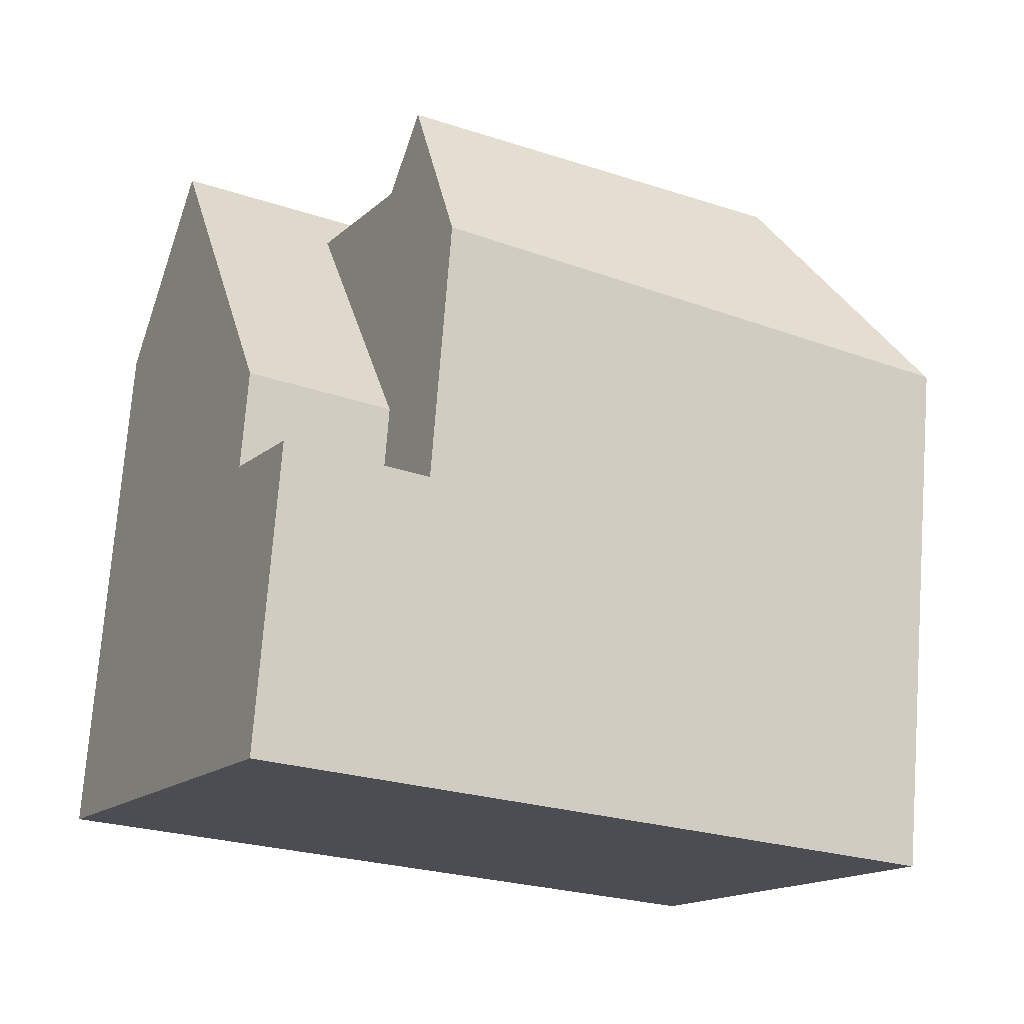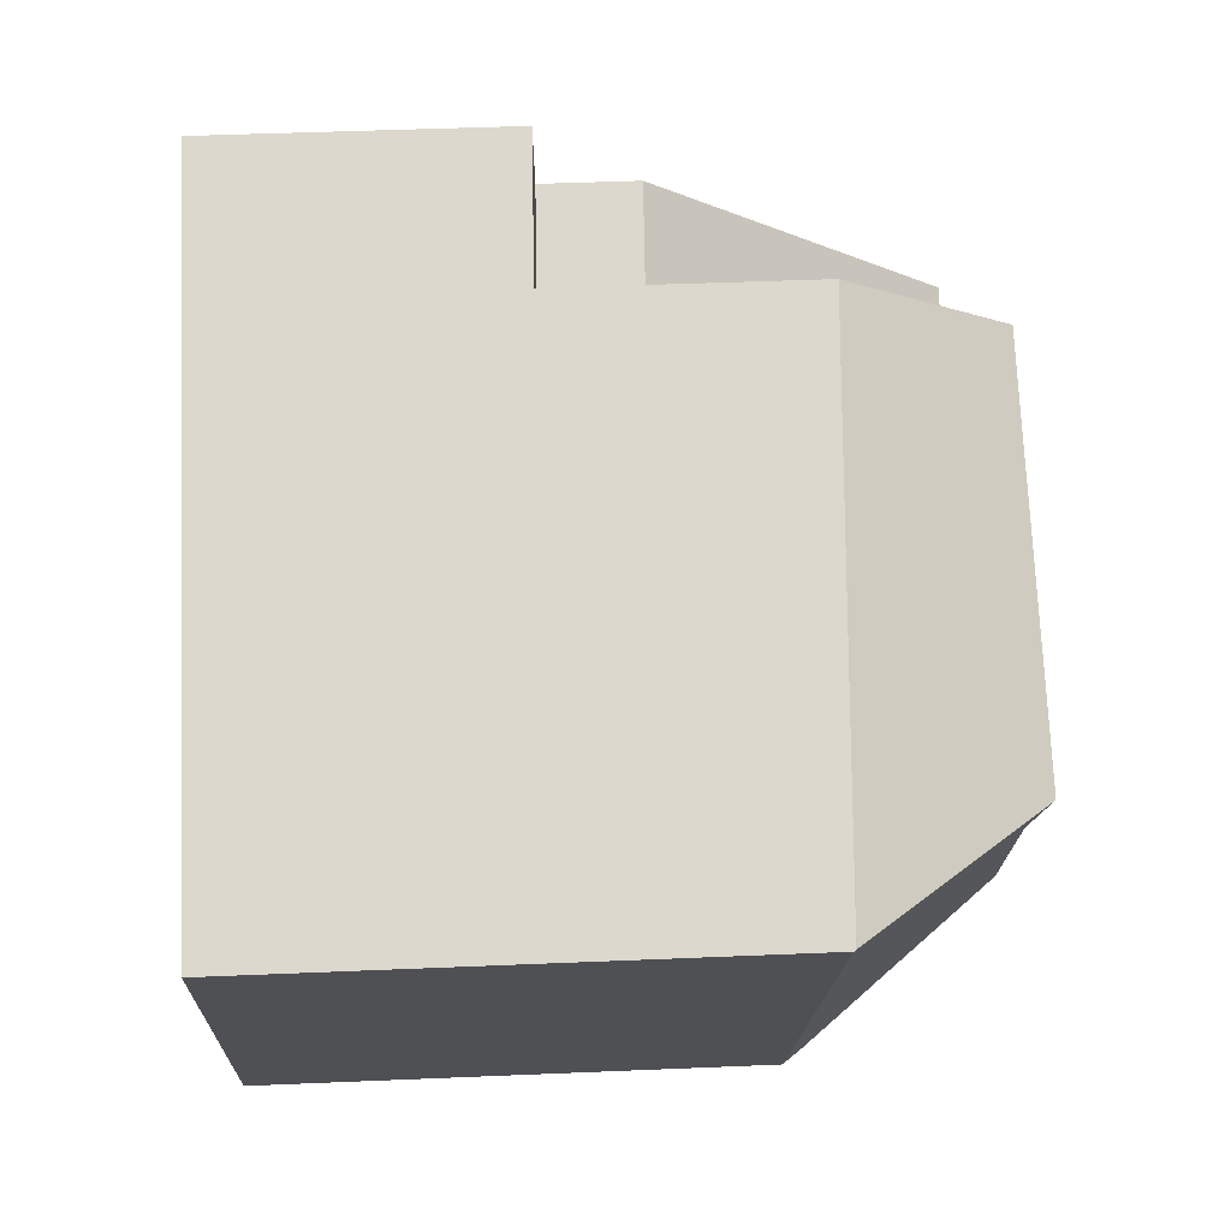
<metadata>
{"format":"obj","ext":"obj","renderer":"f3d","projection":"perspective","resolution":1024,"background":"white","views":[{"elev":73.6,"azim":-175.7,"up":"+Y"},{"elev":45.2,"azim":-92.8,"up":"+Y"}]}
</metadata>
<code>
v -315.2 -1217 9.549
v -315.2 -1217 9.493
v -308.3 -1213 9.407
v -312.8 -1215 9.479
v -312.8 -1215 9.525
v -320.2 -1219 9.238
v -324.2 -1211 9.587
v -312.5 -1205 5.439
v -309.1 -1212 11.78
v -309.4 -1211 12.67
v -319 -1216 12.58
v -319.2 -1217 11.82
v -318.9 -1216 12.81
v -318.7 -1216 12.58
v -318 -1216 11.82
v -310.7 -1212 12.66
v -310.4 -1212 11.79
v -309.6 -1211 12.67
v -309.4 -1212 11.79
v -309.4 -1211 12.67
v -320 -1219 9.575
v -309.7 -1210 11.78
v -319.2 -1217 11.82
v -322.1 -1212 11.79
v -324.2 -1211 9.624
v -314.4 -1207 11.76
v -314.9 -1206 10.06
v -312.3 -1206 5.45
v -318.7 -1216 12.58
v -318.6 -1215 11.81
v -311.5 -1207 7.237
v -319.8 -1216 11.82
v -322.3 -1215 9.423
v -312.1 -1212 11.79
v -319 -1216 12.58
v -310.5 -1209 9.812
v -320.8 -1212 13.11
v -314 -1208 13.06
v -321.2 -1213 11.8
v -321.8 -1215 9.954
v -313.6 -1209 11.77
v -312.9 -1210 9.842
v -320.1 -1213 11.79
v -321.9 -1216 9.389
v -324.2 -1211 9.624
v -322.1 -1212 11.79
v -320.8 -1212 13.11
v -320 -1219 9.575
v -320.8 -1212 13.11
v -318.9 -1216 12.81
v -320.9 -1213 12.65
v -311.5 -1207 5.484
v -314.9 -1206 5.374
v -314.7 -1207 5.385
v -320.1 -1213 11.79
v -320.9 -1213 12.65
v -315.8 -1217 9.504
v -318.6 -1215 11.81
v -321.2 -1212 12.63
v -321.2 -1212 12.63
v -320.9 -1213 12.65
v -318.9 -1216 12.81
v -320.1 -1213 11.79
v -320.6 -1209 9.791
v -321.1 -1211 11.78
v -318.7 -1216 12.58
v -318.6 -1215 11.81
v -311 -1211 11.78
v -311.8 -1210 9.828
v -309.7 -1214 9.43
v -312.8 -1208 7.199
v -312.8 -1208 5.451
v -310.7 -1212 12.66
v -313.7 -1206 5.407
v -313.5 -1206 5.418
v -310 -1211 11.78
v -310.7 -1209 9.814
v -308.6 -1213 9.412
v -311.7 -1207 7.232
v -311.7 -1207 5.48
v -312.6 -1205 5.436
v -312.4 -1206 5.447
v -309.6 -1211 12.67
v -320.7 -1210 10.11
v -312.5 -1205 5.441
v -313.6 -1206 5.412
v -312.4 -1205 5.443
v -323.8 -1211 9.961
v -323.8 -1211 9.961
v -314.8 -1207 10.38
v -324.1 -1211 9.579
v -314.8 -1207 5.379
v -321.2 -1212 12.38
v -311.8 -1207 5.474
v -312.9 -1207 5.445
v -311.7 -1207 5.478
v -321.5 -1212 12.37
v -321.5 -1212 12.37
v -314.1 -1208 12.71
v -323.4 -1213 9.518
v -321.9 -1212 11.79
v -314.1 -1208 5.413
v -314.1 -1208 11.76
v -314.1 -1208 6.863
v -310.6 -1209 10.12
v -310.4 -1209 10.13
v -311.7 -1210 10.09
v -321.9 -1215 9.815
v -321.7 -1215 10.11
v -312.8 -1210 10.06
v -319.4 -1214 11.8
v -320 -1214 12.73
v -319.4 -1214 11.8
v -320 -1214 12.73
v -322.2 -1215 9.41
v -320.6 -1215 11.81
v -312.8 -1210 11.78
v -311.9 -1210 10.09
v -311.2 -1211 11.78
v -312 -1210 9.83
v -310.9 -1212 12.66
v -313.7 -1206 5.41
v -313.9 -1206 5.404
v -313.2 -1208 5.438
v -310.6 -1212 11.79
v -310.9 -1212 12.66
v -309.8 -1214 9.431
v -313 -1208 5.444
v -313 -1208 7.191
v -314 -1206 5.399
v -318.6 -1216 12
v -311 -1212 12.21
v -310.9 -1212 12.22
v -309.8 -1211 12.25
v -318.6 -1216 12
v -319.1 -1216 12.8
v -309.5 -1211 12.25
v -319.1 -1216 12.8
v -319.7 -1216 11.82
v -319.6 -1216 11.98
v -321.4 -1217 9.339
v -322.4 -1210 9.705
v -322.3 -1211 10.03
v -321.6 -1212 12.23
v -321.6 -1212 12.23
v -321.6 -1212 12.23
v -321.8 -1212 11.79
v -319.1 -1217 12.2
v -319 -1217 11.82
v -318.3 -1218 9.546
v -320.3 -1214 12.21
v -319.5 -1216 12.2
v -321.1 -1213 12.22
v -319.4 -1216 12.2
v -319.1 -1217 12.2
v -323.7 -1211 9.966
v -323.8 -1211 9.64
v -323 -1213 10.07
v -323.7 -1211 10.13
v -323.7 -1211 10.13
v -319.9 -1219 9.797
v -321.8 -1215 9.958
v -321.8 -1215 9.962
v -321 -1217 9.891
v -321.8 -1215 9.958
v -319.9 -1219 9.797
v -319.9 -1219 9.573
v -309.8 -1214 9.508
v -308.7 -1213 9.49
v -308.4 -1213 9.485
v -320 -1219 9.682
v -319.9 -1219 9.681
v -318.3 -1218 9.654
v -320.3 -1219 9.241
v -309.9 -1214 9.51
v -315.9 -1217 9.613
v -320 -1219 9.682
v -319.1 -1217 12.32
v -319.2 -1217 12.2
v -320.7 -1217 9.865
v -321.1 -1218 9.312
v -310.7 -1212 12.18
v -310.6 -1212 12.18
v -319.1 -1217 12.32
v -318.4 -1216 12.31
v -309.5 -1212 12.16
v -309.2 -1211 12.15
v -319.4 -1217 11.82
v -320.8 -1210 10.46
v -313.5 -1206 5.417
v -312.4 -1206 5.446
v -312.3 -1206 5.449
v -313.8 -1206 5.409
v -323.5 -1211 10.32
v -323.6 -1211 10.12
v -322.2 -1211 10.38
v -324 -1212 9.57
v -323.5 -1211 10.32
v -314.7 -1207 10.76
v -314.7 -1207 5.384
v -311.3 -1213 11.79
v -310.6 -1214 9.523
v -311.6 -1212 12.65
v -311.4 -1213 12.19
v -311.9 -1212 11.78
v -312.5 -1210 10.07
v -312.6 -1210 9.838
v -311.6 -1212 12.65
v -311.7 -1212 12.19
v -314.4 -1206 5.389
v -314.3 -1207 5.394
v -314.5 -1206 5.384
v -313.6 -1208 7.173
v -314.3 -1207 5.395
v -313.8 -1208 5.422
v -313.6 -1208 5.428
v -310.6 -1214 9.444
v -313 -1208 7.191
v -313.6 -1208 7.173
v -311.7 -1207 7.232
v -312.8 -1208 7.199
v -312.8 -1208 5.451
v -311.7 -1207 5.48
v -311.5 -1207 5.484
v -313 -1208 5.444
v -314.7 -1209 13.06
v -321.1 -1212 12.73
v -313.6 -1208 5.428
v -321.2 -1212 12.63
v -321.5 -1212 12.23
v -322.9 -1213 10.06
v -323.3 -1213 9.509
v -321.1 -1212 12.73
v -311.5 -1207 7.237
v -321.8 -1212 11.79
v -314 -1208 5.419
v -314 -1208 13.02
v -314 -1208 7.163
v -314.7 -1209 13.06
v -314 -1208 11.76
v -310.8 -1214 9.526
v -311.5 -1213 11.79
v -311.6 -1213 12.19
v -311.8 -1212 12.65
v -314.7 -1207 5.384
v -314.8 -1207 5.379
v -314.7 -1207 10.76
v -314.4 -1207 11.76
v -312.8 -1210 10.06
v -312.1 -1212 11.79
v -314 -1208 7.163
v -314.8 -1207 10.38
v -311.8 -1212 12.65
v -314.1 -1208 12.71
v -314 -1208 13.06
v -312 -1212 12.19
v -314.9 -1206 10.06
v -312.9 -1210 9.842
v -314 -1208 13.06
v -314 -1208 5.419
v -314.1 -1208 5.413
v -314 -1208 13.02
v -312.1 -1212 11.79
v -312.8 -1210 11.78
v -314.9 -1206 5.374
v -313.6 -1209 11.77
v -313.6 -1209 11.77
v -314 -1208 7.163
v -314.7 -1207 5.385
v -314 -1208 5.419
v -310.8 -1214 9.447
v -312 -1210 9.673
v -312.7 -1210 9.654
v -310.7 -1209 9.713
v -311.8 -1210 9.68
v -313 -1210 9.645
v -322 -1215 9.977
v -322.4 -1215 9.425
v -310.5 -1209 9.719
v -321.6 -1215 10.62
v -313 -1210 11.77
v -313 -1210 9.645
v -320.2 -1214 12.71
v -320.5 -1214 12.21
v -313 -1210 10.08
v -319.6 -1214 11.8
v -313 -1210 11.77
v -320.8 -1214 11.8
v -320.2 -1214 12.71
v -319.6 -1214 11.8
v -321.2 -1212 12.49
v -314.1 -1208 12.82
v -311.8 -1207 5.476
v -312.9 -1207 5.446
v -311.6 -1207 5.479
v -313.1 -1208 5.44
v -313.7 -1208 5.424
v -321.6 -1212 12.23
v -321.4 -1212 12.48
v -323.4 -1213 9.515
v -323 -1213 10.07
v -314.1 -1208 12.82
v -314.1 -1208 5.415
v -321.4 -1212 12.48
v -321.9 -1212 11.79
v -314.1 -1208 5.415
v -314.1 -1208 6.947
v -314.1 -1208 11.76
v -316.9 -1217 10.65
v -316.6 -1217 9.624
v -319.9 -1211 11.78
v -320.3 -1210 10.48
v -317.8 -1215 11.81
v -320.4 -1210 10.12
v -317.5 -1216 12.59
v -319.6 -1211 12.81
v -319.7 -1211 12.56
v -317.7 -1215 12.03
v -320.5 -1209 9.795
v -319.7 -1211 12.45
v -319.5 -1211 13.1
v -317.2 -1216 11.82
v -317.5 -1216 12.59
v -317.4 -1216 12.29
v -318.5 -1213 11.8
v -317.8 -1215 11.81
v -318.7 -1213 11.8
v -319.1 -1212 11.79
v -319.5 -1211 13.1
v -319.1 -1212 11.79
v -316.5 -1217 9.517
v -310.8 -1212 12.54
v -310.7 -1212 12.53
v -309.6 -1211 12.51
v -309.3 -1211 12.51
v -318.7 -1216 12.51
v -311.8 -1213 12.55
v -311.5 -1212 12.55
v -318.8 -1216 12.67
v -315.4 -1214 12.61
v -317.5 -1215 12.55
v -319.1 -1216 12.5
v -319.3 -1216 12.2
v -318.9 -1216 12.67
v -318.7 -1216 12.51
v -320.8 -1217 9.874
v -321.2 -1217 9.322
v -315.4 -1214 12.61
v -318.9 -1216 12.67
v -318.8 -1216 12.67
v -319.5 -1217 11.82
v -317.3 -1218 9.636
v -318 -1216 11.82
v -321.2 -1210 10.44
v -320.9 -1211 11.25
v -321.3 -1210 10.08
v -320.6 -1211 12.41
v -320.5 -1211 12.52
v -318.2 -1216 12.53
v -318.2 -1216 12.59
v -318 -1216 11.82
v -318.1 -1216 12.3
v -318.2 -1216 12.59
v -318.5 -1215 11.81
v -319.3 -1214 11.8
v -319.5 -1214 11.8
v -319.9 -1213 11.79
v -319.9 -1213 11.79
v -320.4 -1212 13.11
v -320.8 -1211 11.78
v -318.5 -1215 11.81
v -320.5 -1212 12.77
v -318.4 -1215 12.01
v -320.4 -1212 13.11
v -317.2 -1218 9.528
v -321.4 -1210 9.753
v -315.2 -1217 9.493
v -315.2 -1217 9.549
v -315.2 -1217 0
v -315.2 -1217 0
v -315.8 -1217 9.504
v -315.2 -1217 9.493
v -315.2 -1217 0
v -315.8 -1217 0
v -308.6 -1213 9.412
v -308.3 -1213 9.407
v -308.3 -1213 0
v -308.6 -1213 1.776e-15
v -312.8 -1215 9.525
v -312.8 -1215 9.479
v -312.8 -1215 0
v -312.8 -1215 0
v -315.2 -1217 9.549
v -312.8 -1215 9.525
v -312.8 -1215 0
v -315.2 -1217 0
v -320.3 -1219 9.241
v -320.2 -1219 9.238
v -320.2 -1219 0
v -320.3 -1219 0
v -324.2 -1211 9.624
v -324.2 -1211 9.587
v -324.2 -1211 0
v -324.2 -1211 0
v -312.4 -1205 5.443
v -312.5 -1205 5.439
v -312.5 -1205 0
v -312.4 -1205 0
v -308.4 -1213 9.485
v -309.1 -1212 11.78
v -309.1 -1212 -1.776e-15
v -308.4 -1213 0
v -309.3 -1211 12.51
v -309.4 -1211 12.67
v -309.4 -1211 1.776e-15
v -309.3 -1211 0
v -320.2 -1219 9.238
v -320 -1219 9.575
v -320 -1219 0
v -320.2 -1219 0
v -309.5 -1211 12.25
v -309.7 -1210 11.78
v -309.7 -1210 0
v -309.5 -1211 0
v -311.7 -1207 5.478
v -312.3 -1206 5.45
v -312.3 -1206 0
v -311.7 -1207 0
v -322.4 -1215 9.425
v -322.3 -1215 9.423
v -322.3 -1215 0
v -322.4 -1215 0
v -310.4 -1209 10.13
v -310.5 -1209 9.812
v -310.5 -1209 -1.776e-15
v -310.4 -1209 1.776e-15
v -322.2 -1215 9.41
v -321.9 -1216 9.389
v -321.9 -1216 0
v -322.2 -1215 0
v -323.8 -1211 9.64
v -324.2 -1211 9.624
v -324.2 -1211 0
v -323.8 -1211 0
v -316.5 -1217 9.517
v -315.8 -1217 9.504
v -315.8 -1217 0
v -316.5 -1217 0
v -320.5 -1209 9.795
v -320.6 -1209 9.791
v -320.6 -1209 0
v -320.5 -1209 0
v -309.8 -1214 9.431
v -309.7 -1214 9.43
v -309.7 -1214 0
v -309.8 -1214 0
v -312.6 -1205 5.436
v -313.7 -1206 5.407
v -313.7 -1206 -8.882e-16
v -312.6 -1205 0
v -309.7 -1214 9.43
v -308.6 -1213 9.412
v -308.6 -1213 1.776e-15
v -309.7 -1214 0
v -312.5 -1205 5.439
v -312.6 -1205 5.436
v -312.6 -1205 0
v -312.5 -1205 0
v -312.3 -1206 5.449
v -312.4 -1205 5.443
v -312.4 -1205 0
v -312.3 -1206 0
v -324.2 -1211 9.587
v -324.1 -1211 9.579
v -324.1 -1211 0
v -324.2 -1211 0
v -311.6 -1207 5.479
v -311.7 -1207 5.478
v -311.7 -1207 0
v -311.6 -1207 0
v -324 -1212 9.57
v -323.4 -1213 9.518
v -323.4 -1213 0
v -324 -1212 0
v -309.7 -1210 11.78
v -310.4 -1209 10.13
v -310.4 -1209 1.776e-15
v -309.7 -1210 0
v -322.3 -1215 9.423
v -322.2 -1215 9.41
v -322.2 -1215 0
v -322.3 -1215 0
v -310.6 -1214 9.444
v -309.8 -1214 9.431
v -309.8 -1214 0
v -310.6 -1214 0
v -313.7 -1206 5.407
v -314 -1206 5.399
v -314 -1206 -8.882e-16
v -313.7 -1206 -8.882e-16
v -309.4 -1211 12.67
v -309.5 -1211 12.25
v -309.5 -1211 0
v -309.4 -1211 1.776e-15
v -321.9 -1216 9.389
v -321.4 -1217 9.339
v -321.4 -1217 0
v -321.9 -1216 0
v -321.4 -1210 9.753
v -322.4 -1210 9.705
v -322.4 -1210 1.776e-15
v -321.4 -1210 0
v -319.9 -1219 9.573
v -318.3 -1218 9.546
v -318.3 -1218 0
v -319.9 -1219 0
v -322.4 -1210 9.705
v -323.8 -1211 9.64
v -323.8 -1211 0
v -322.4 -1210 1.776e-15
v -320 -1219 9.575
v -319.9 -1219 9.573
v -319.9 -1219 0
v -320 -1219 0
v -308.3 -1213 9.407
v -308.4 -1213 9.485
v -308.4 -1213 0
v -308.3 -1213 0
v -321.1 -1218 9.312
v -320.3 -1219 9.241
v -320.3 -1219 0
v -321.1 -1218 0
v -321.2 -1217 9.322
v -321.1 -1218 9.312
v -321.1 -1218 0
v -321.2 -1217 0
v -309.1 -1212 11.78
v -309.2 -1211 12.15
v -309.2 -1211 0
v -309.1 -1212 -1.776e-15
v -312.3 -1206 5.45
v -312.3 -1206 5.449
v -312.3 -1206 0
v -312.3 -1206 0
v -324.1 -1211 9.579
v -324 -1212 9.57
v -324 -1212 0
v -324.1 -1211 0
v -314 -1206 5.399
v -314.5 -1206 5.384
v -314.5 -1206 -8.882e-16
v -314 -1206 -8.882e-16
v -310.8 -1214 9.447
v -310.6 -1214 9.444
v -310.6 -1214 0
v -310.8 -1214 0
v -323.4 -1213 9.515
v -323.3 -1213 9.509
v -323.3 -1213 0
v -323.4 -1213 0
v -310.5 -1209 9.719
v -311.5 -1207 7.237
v -311.5 -1207 -8.882e-16
v -310.5 -1209 0
v -314.5 -1206 5.384
v -314.9 -1206 5.374
v -314.9 -1206 0
v -314.5 -1206 -8.882e-16
v -312.8 -1215 9.479
v -310.8 -1214 9.447
v -310.8 -1214 0
v -312.8 -1215 0
v -323.3 -1213 9.509
v -322.4 -1215 9.425
v -322.4 -1215 0
v -323.3 -1213 0
v -310.5 -1209 9.812
v -310.5 -1209 9.719
v -310.5 -1209 0
v -310.5 -1209 -1.776e-15
v -311.5 -1207 5.484
v -311.6 -1207 5.479
v -311.6 -1207 0
v -311.5 -1207 0
v -323.4 -1213 9.518
v -323.4 -1213 9.515
v -323.4 -1213 0
v -323.4 -1213 0
v -314.9 -1206 10.06
v -320.5 -1209 9.795
v -320.5 -1209 0
v -314.9 -1206 0
v -317.2 -1218 9.528
v -316.5 -1217 9.517
v -316.5 -1217 0
v -317.2 -1218 0
v -309.2 -1211 12.15
v -309.3 -1211 12.51
v -309.3 -1211 0
v -309.2 -1211 0
v -321.4 -1217 9.339
v -321.2 -1217 9.322
v -321.2 -1217 0
v -321.4 -1217 0
v -318.3 -1218 9.546
v -317.2 -1218 9.528
v -317.2 -1218 0
v -318.3 -1218 0
v -320.6 -1209 9.791
v -321.4 -1210 9.753
v -321.4 -1210 0
v -320.6 -1209 0
v -315.2 -1217 0
v -315.2 -1217 0
v -320.2 -1219 0
v -324.2 -1211 0
v -312.5 -1205 0
v -308.3 -1213 0
v -312.8 -1215 0
v -312.8 -1215 0
f 183 17 125 182
f 168 70 127 175
f 350 14 11 349
f 185 15 149 148 184
f 186 19 17 183
f 187 9 19 186
f 129 71 72 128
f 163 109 162
f 298 230 235 305
f 302 38 237 240 308
f 130 74 86 123
f 290 113 114 289
f 108 40 44 115
f 351 139 140 154 343
f 122 75 95 124
f 162 109 116 32 165
f 117 34 110
f 154 140 152
f 346 164 139 351
f 198 160 156 143 196
f 291 59 304
f 308 240 238 307
f 352 310 331 375
f 229 60 233
f 137 20 83 134
f 106 22 76 105
f 206 118 119 205
f 169 78 70 168
f 80 72 71 79
f 209 132 121 208
f 86 74 81 85
f 95 75 82 94
f 105 76 68 107
f 170 3 78 169
f 79 31 52 80
f 85 81 8 87
f 94 82 28 96
f 134 83 73 133
f 191 82 75 190
f 192 28 82 191
f 91 7 25 89
f 190 75 122 193
f 157 142 143 156
f 92 53 27 90
f 195 159 194
f 146 101 24 145
f 103 26 99
f 144 46 147
f 200 92 90 199
f 102 54 104
f 105 77 36 106
f 207 120 118 206
f 107 69 77 105
f 305 235 231 301
f 138 114 113 30 135
f 115 33 108
f 280 39 288
f 285 41 281
f 288 39 153 284
f 307 238 236 306
f 118 107 68 119
f 133 73 121 132
f 245 211 214 269
f 243 204 201 242
f 241 202 217 271
f 268 213 216 270
f 120 69 107 118
f 265 212 210 246
f 269 214 215 261
f 205 119 132 209
f 133 68 76 134
f 134 76 22 137
f 336 29 339
f 132 119 68 133
f 139 32 140
f 152 140 32 116 151
f 165 32 139 164
f 356 143 142 376
f 145 98 146
f 147 65 93 97 144
f 149 12 148
f 172 167 48 177
f 151 112 136 152
f 284 153 61 283
f 299 60 229 230 298
f 343 154 342
f 342 154 152 136 62 344
f 354 196 143 356
f 156 88 45 157
f 197 91 89 159 195
f 162 40 108 163
f 164 141 44 40 165
f 173 150 167 172
f 301 231 232 300
f 165 40 162
f 347 141 164 346
f 160 88 156
f 168 17 19 169
f 169 19 9 170
f 172 166 12 149 173
f 171 21 6 174
f 175 125 17 168
f 353 309 310 352
f 177 166 172
f 242 201 202 241
f 178 155 179
f 180 161 171 174 181
f 333 183 182 332
f 184 11 14 185
f 334 186 183 333
f 335 187 186 334
f 338 204 243 337
f 179 155 23 188
f 188 23 161 180
f 190 86 85 191
f 191 85 87 192
f 193 123 86 190
f 194 24 101 158 195
f 355 65 147 196 354
f 195 158 100 197
f 199 26 103 104 54 200
f 246 210 211 245
f 196 147 46 198
f 201 125 175 202
f 332 182 204 338
f 312 247 248 311
f 314 252 247 312
f 317 292 255 226 316
f 341 318 256 253 340
f 319 257 252 314
f 311 248 254 320
f 210 123 193 211
f 212 130 123 210
f 214 122 124 215
f 313 250 256 318
f 211 193 122 214
f 204 182 125 201
f 202 175 127 217
f 213 129 128 216
f 273 219 218 272
f 275 221 220 274
f 294 95 94 293
f 293 94 96 295
f 296 124 95 294
f 316 226 321
f 297 215 124 296
f 229 61 153 230
f 278 232 231 277
f 274 220 234 279
f 233 37 61 229
f 277 231 235 39 280
f 272 218 221 275
f 303 261 215 297
f 230 153 39 235
f 237 41 240
f 282 238 240 41 285
f 361 322 309 353
f 363 323 324 362
f 249 206 205 250
f 256 209 208 253
f 250 205 209 256
f 258 207 206 249
f 276 251 219 273
f 262 239 259
f 365 325 326 364
f 366 327 325 365
f 362 324 322 361
f 369 329 330 368
f 271 4 5 1 2 57 176 241
f 272 120 207 273
f 274 77 69 275
f 277 163 108 33 278
f 279 36 77 274
f 280 109 163 277
f 283 112 151 284
f 275 69 120 272
f 285 42 282
f 273 207 258 276
f 367 328 327 366
f 288 116 109 280
f 281 117 110 42 285
f 284 151 116 288
f 289 51 43 290
f 320 254 292 317
f 293 223 222 294
f 295 224 223 293
f 294 222 225 296
f 296 225 228 297
f 298 146 98 299
f 300 100 158 301
f 297 228 260 303
f 301 158 101 305
f 306 102 104 307
f 305 101 146 298
f 308 103 99 302
f 304 97 93 291
f 307 104 103 308
f 309 176 310
f 370 65 355
f 312 189 84 314
f 372 227 59 291 358
f 359 345 131 373
f 314 84 64 319
f 357 93 65 370
f 373 131 67 371
f 374 49 227 372
f 322 242 241 176 309
f 337 243 324 323 348
f 325 264 263 326
f 327 287 264 325
f 324 243 242 322
f 329 239 262 267 330
f 328 266 287 327
f 358 291 93 357
f 310 176 57 331
f 332 126 16 333
f 333 16 18 334
f 334 18 10 335
f 337 244 203 338
f 338 203 126 332
f 340 315 341
f 342 35 178 179 343
f 344 35 342
f 346 180 181 347
f 348 244 337
f 349 13 350
f 360 66 345 359
f 339 50 138 135 336
f 343 179 188 351
f 351 188 180 346
f 352 173 149 15 353
f 354 189 355
f 356 84 189 354
f 357 320 317 358
f 359 341 315 360
f 353 15 361
f 362 185 14 363
f 364 58 111 365
f 365 111 286 366
f 361 15 185 362
f 368 55 56 47 369
f 366 286 63 367
f 355 189 312 311 370
f 358 317 316 372
f 373 318 341 359
f 370 311 320 357
f 371 313 318 373
f 372 316 321 374
f 375 150 173 352
f 376 64 84 356
f 378 379 380 377
f 382 383 384 381
f 386 387 388 385
f 390 391 392 389
f 394 395 396 393
f 398 399 400 397
f 402 403 404 401
f 406 407 408 405
f 410 411 412 409
f 414 415 416 413
f 418 419 420 417
f 422 423 424 421
f 426 427 428 425
f 430 431 432 429
f 434 435 436 433
f 438 439 440 437
f 442 443 444 441
f 446 447 448 445
f 450 451 452 449
f 454 455 456 453
f 458 459 460 457
f 462 463 464 461
f 466 467 468 465
f 470 471 472 469
f 474 475 476 473
f 478 479 480 477
f 482 483 484 481
f 486 487 488 485
f 490 491 492 489
f 494 495 496 493
f 498 499 500 497
f 502 503 504 501
f 506 507 508 505
f 510 511 512 509
f 514 515 516 513
f 518 519 520 517
f 522 523 524 521
f 526 527 528 525
f 530 531 532 529
f 534 535 536 533
f 538 539 540 537
f 542 543 544 541
f 546 547 548 545
f 550 551 552 549
f 554 555 556 553
f 558 559 560 557
f 562 563 564 561
f 566 567 568 565
f 570 571 572 569
f 574 575 576 573
f 578 579 580 577
f 582 583 584 581
f 586 587 588 585
f 590 591 592 589
f 594 595 596 593
f 598 599 600 597
f 602 603 604 601
f 606 607 608 605
f 610 611 612 609
f 614 615 616 617 618 619 620 613

</code>
